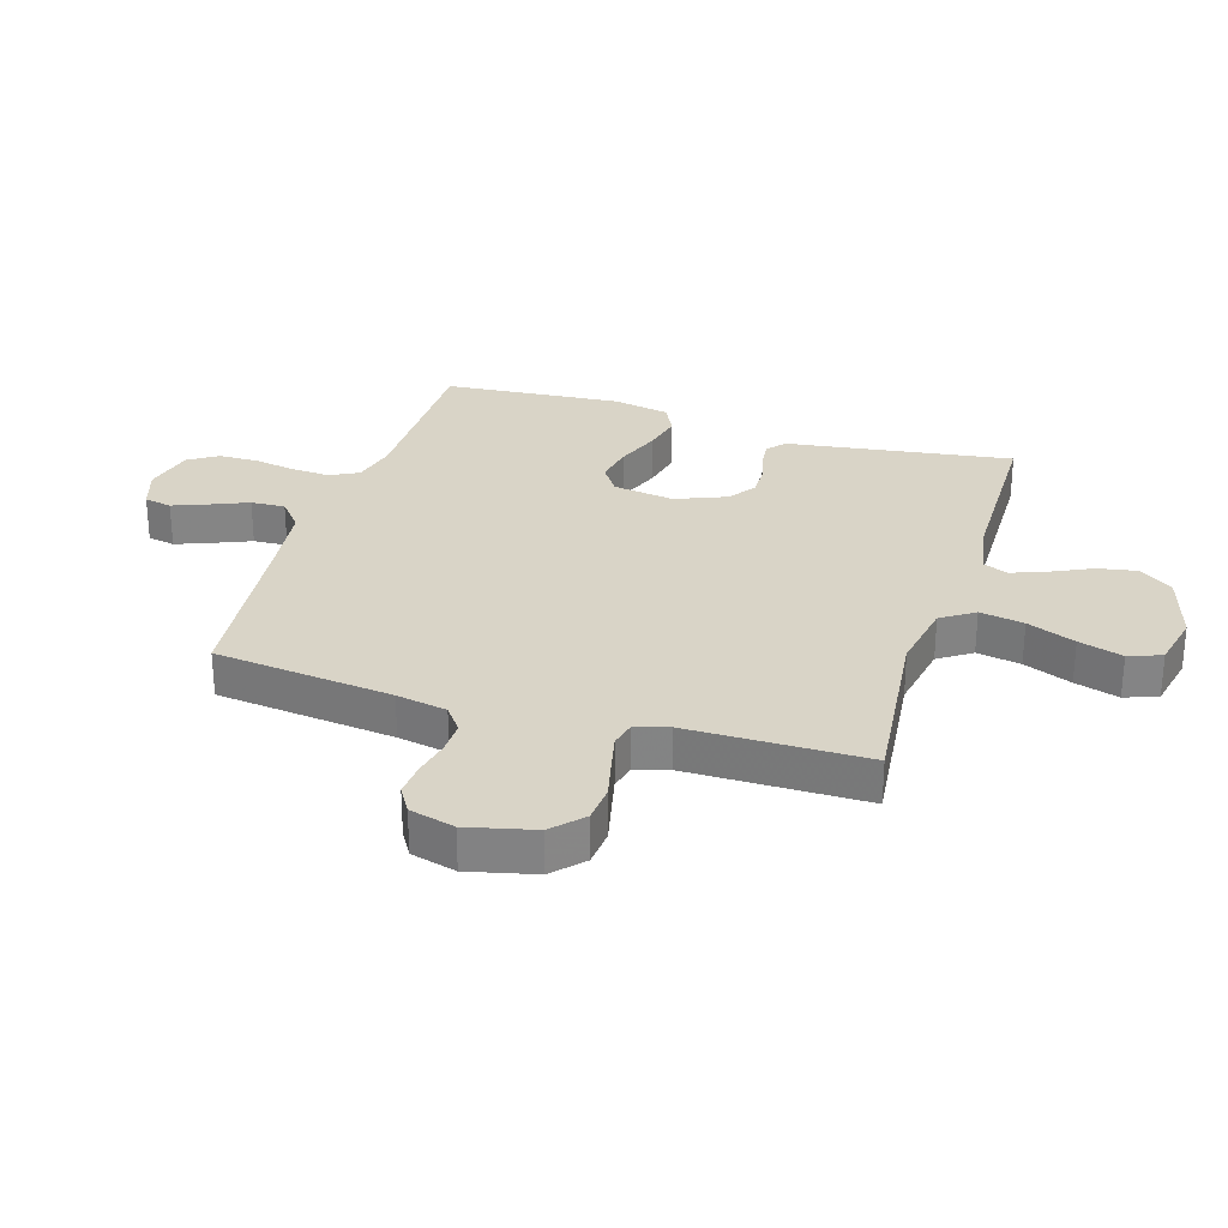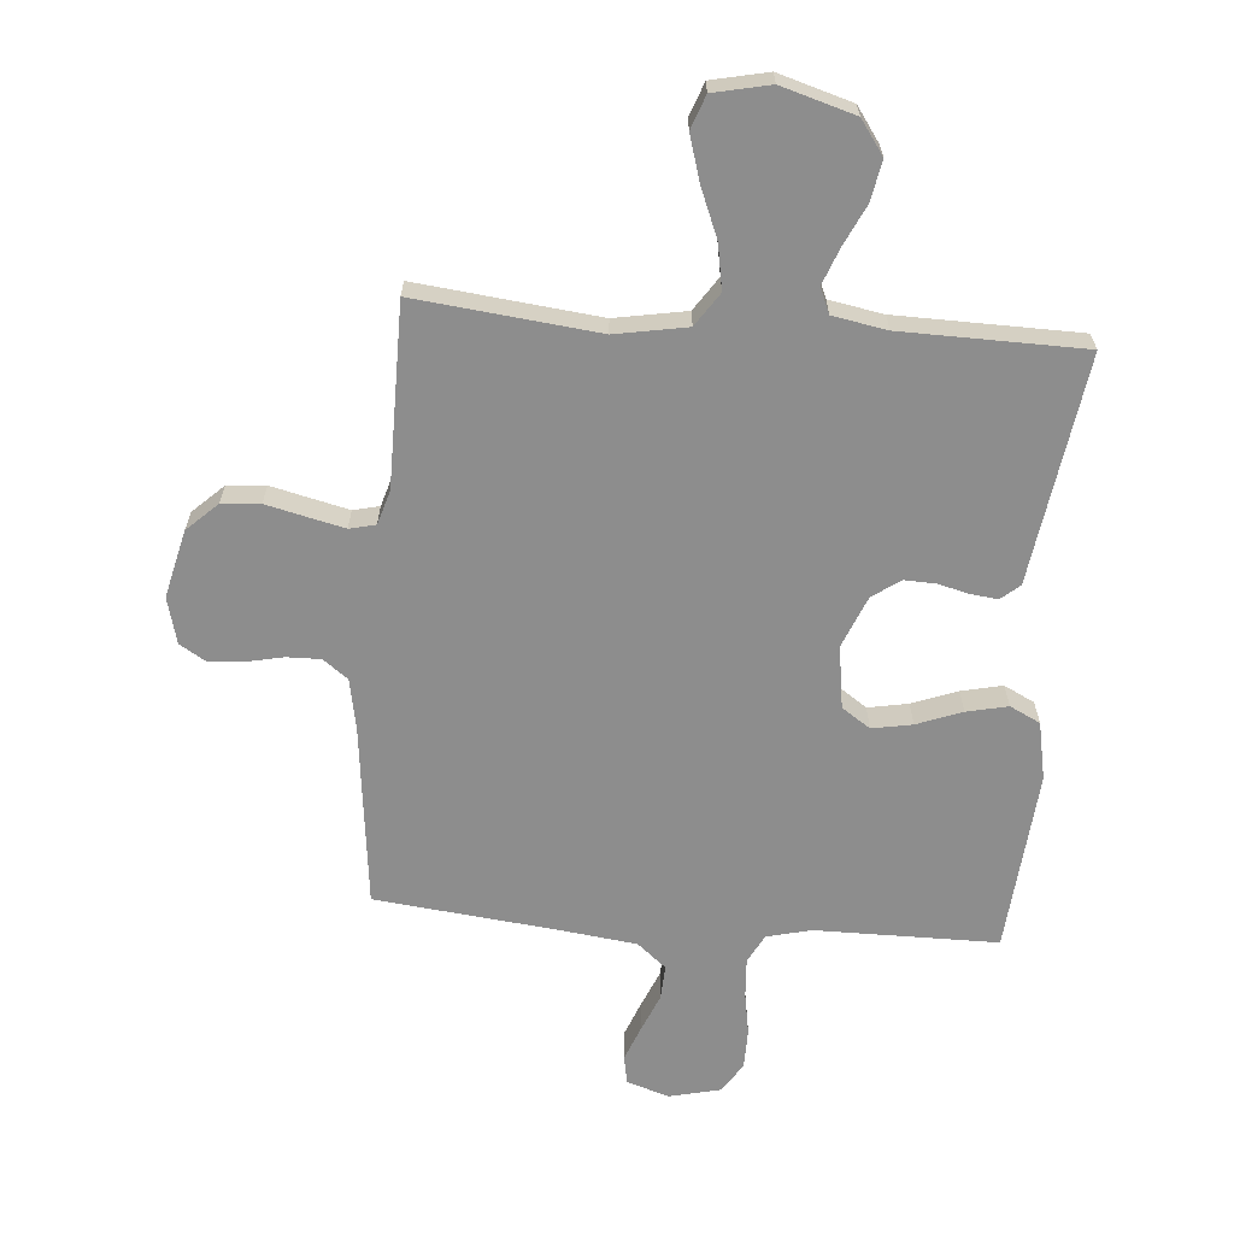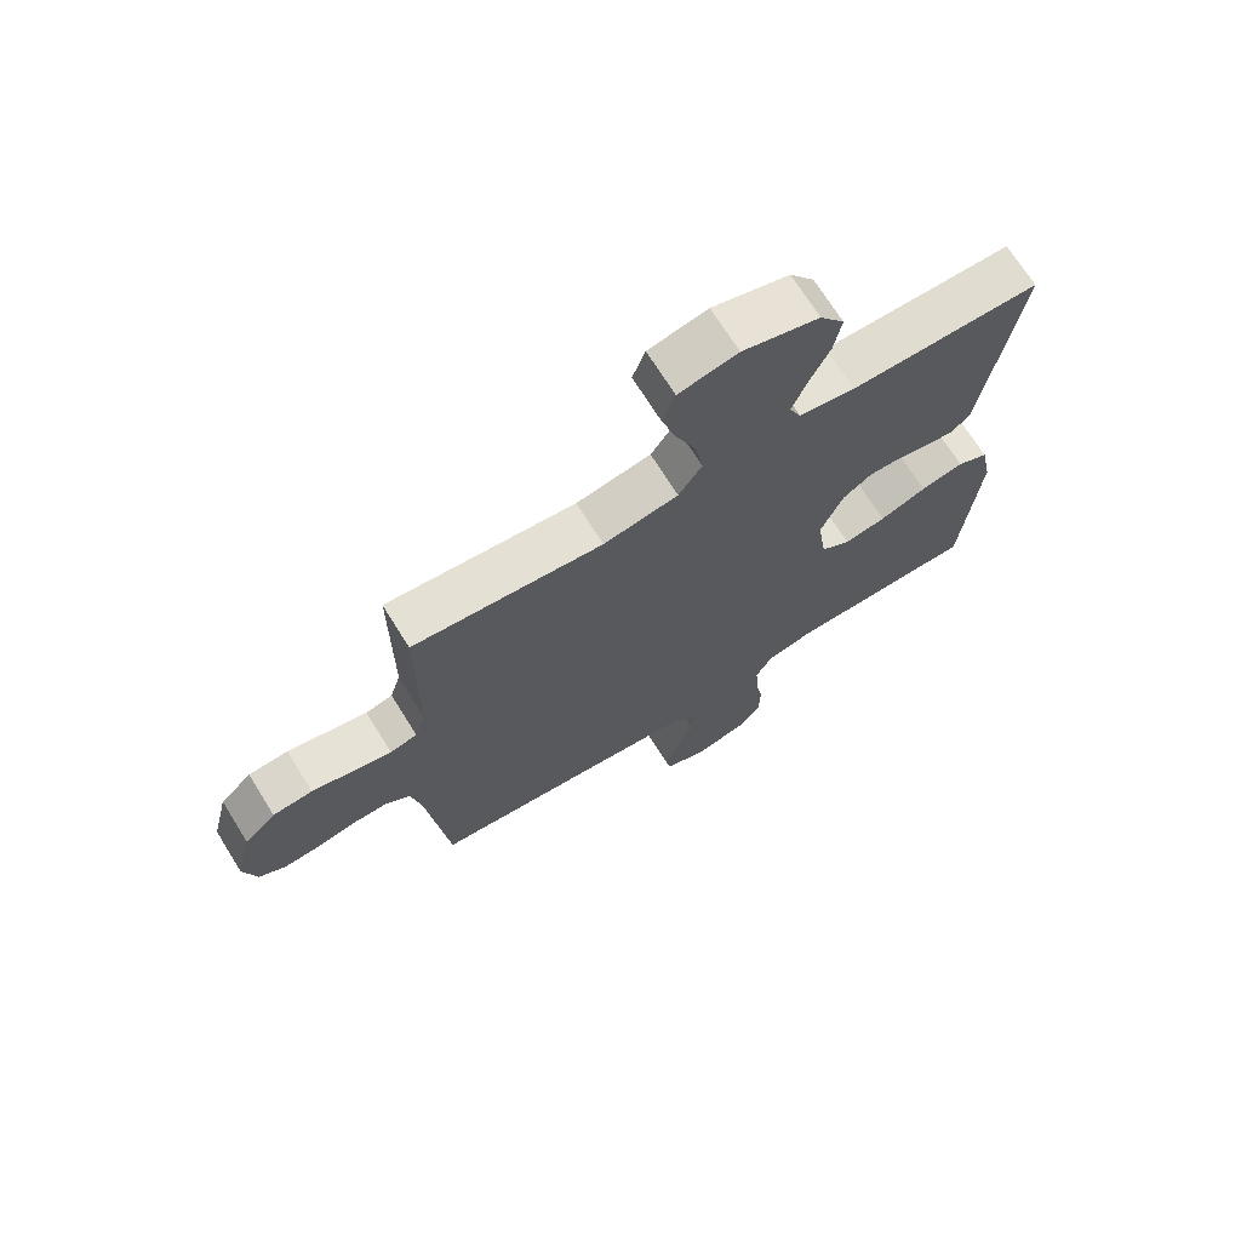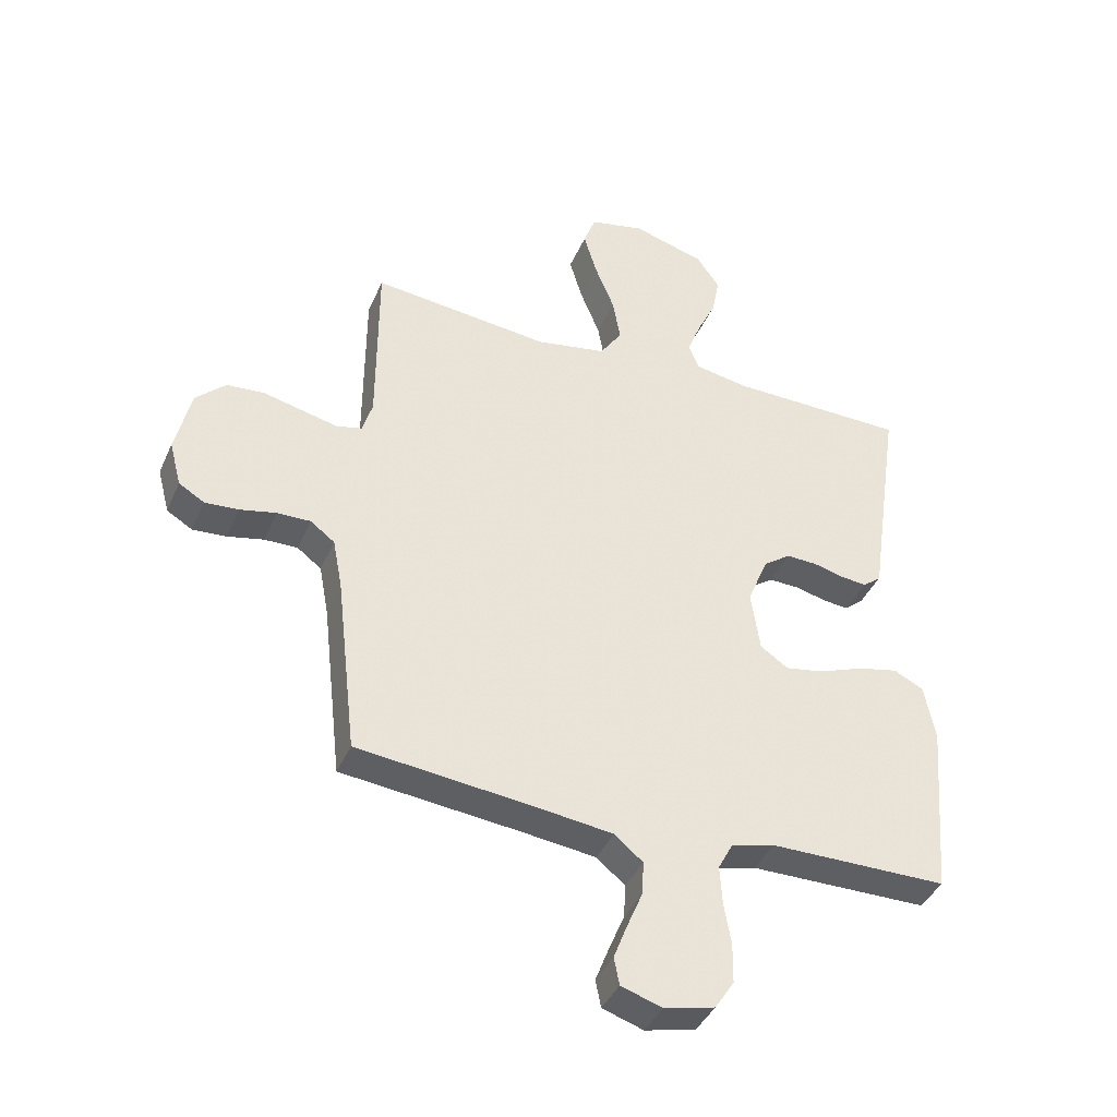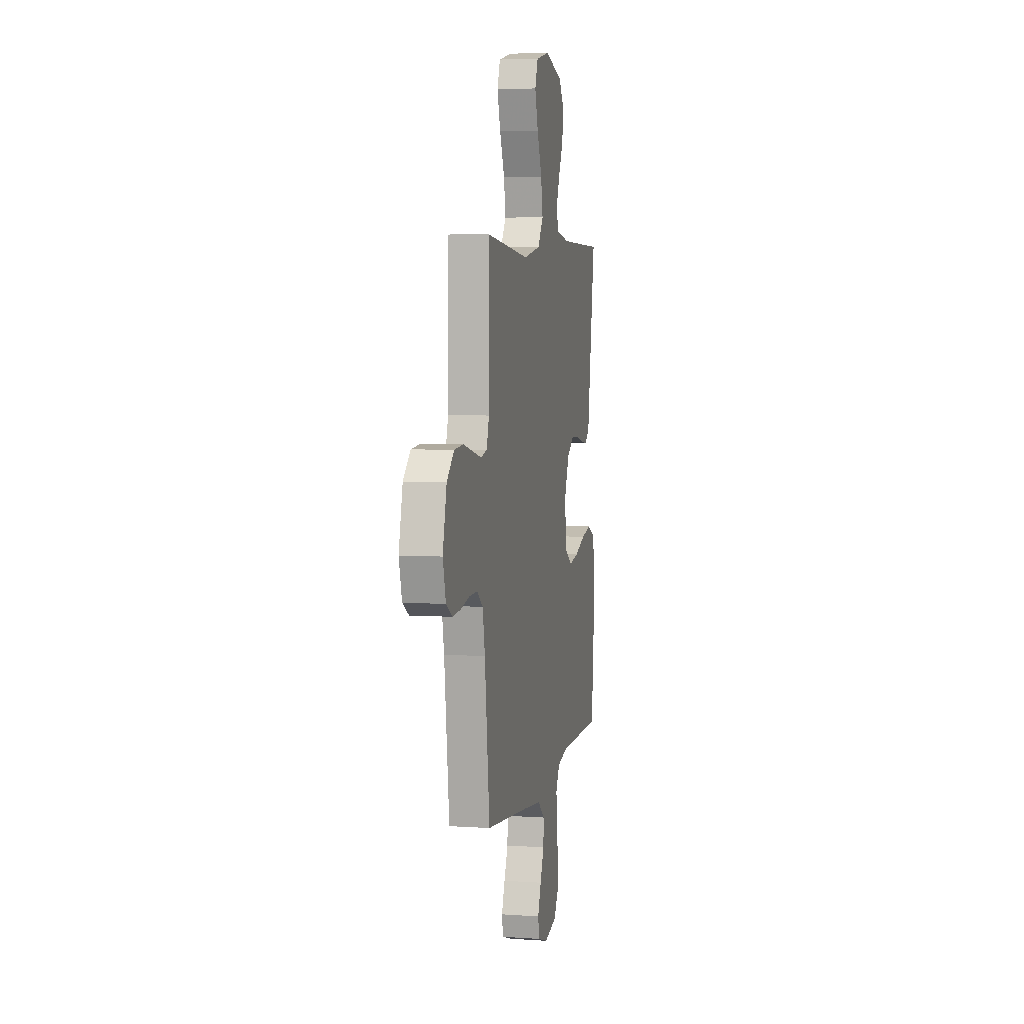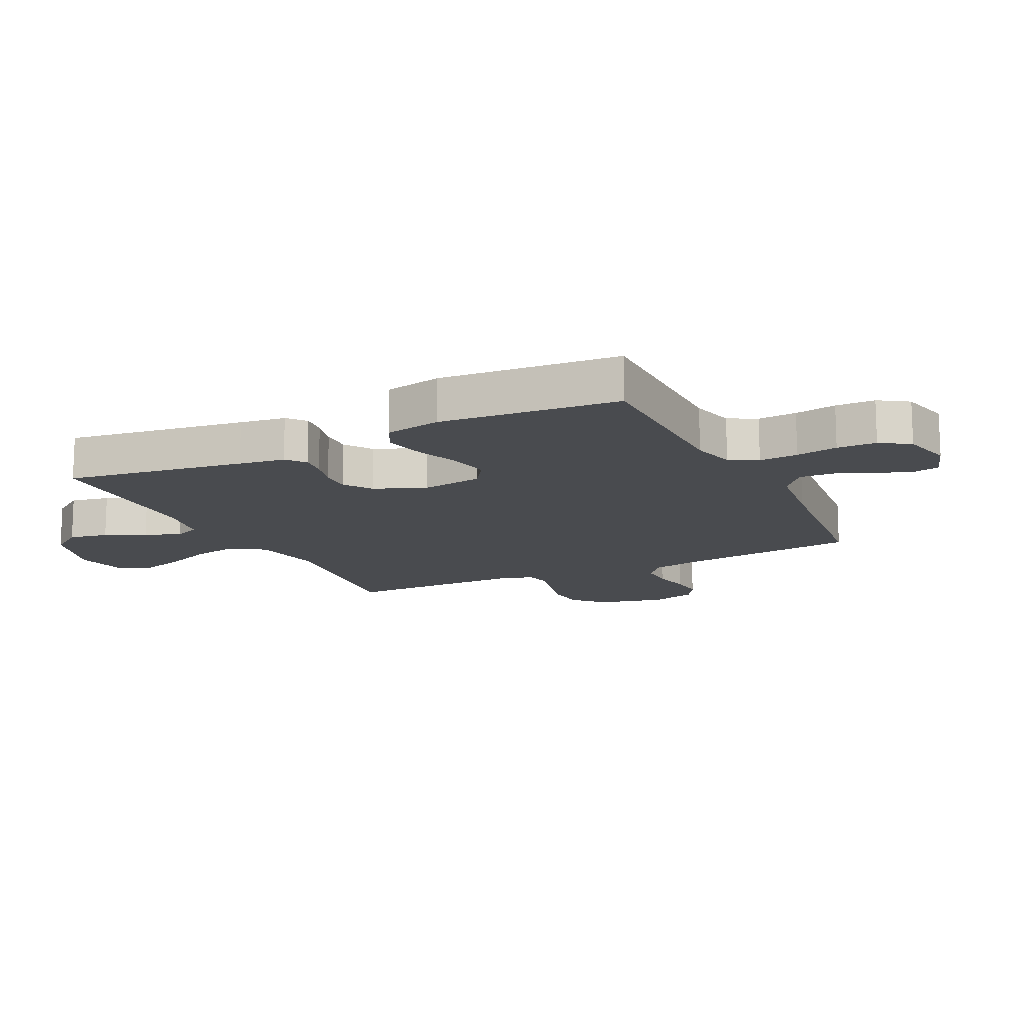
<metadata>
{"format":"obj","ext":"obj","renderer":"f3d","projection":"perspective","resolution":1024,"background":"white","views":[{"elev":28.7,"azim":-72.7,"up":"+Y"},{"elev":-64.6,"azim":-4.6,"up":"+Y"},{"elev":70.4,"azim":-31.9,"up":"+Z"},{"elev":-40.2,"azim":-22.1,"up":"+Z"},{"elev":5.4,"azim":-78.0,"up":"+Z"},{"elev":-14.2,"azim":116.2,"up":"+Y"}]}
</metadata>
<code>
v -0.5 0.07 -0.5
v -0.534 0.07 -0.2
v -0.55 0.07 -0.115
v -0.591 0.07 -0.084
v -0.647 0.07 -0.085
v -0.708 0.07 -0.098
v -0.765 0.07 -0.102
v -0.808 0.07 -0.076
v -0.828 0.07 0
v -0.801 0.07 0.112
v -0.751 0.07 0.159
v -0.688 0.07 0.164
v -0.621 0.07 0.148
v -0.561 0.07 0.134
v -0.518 0.07 0.144
v -0.501 0.07 0.2
v -0.5 0.07 0.5
v -0.2 0.07 0.467
v -0.082 0.07 0.488
v -0.045 0.07 0.543
v -0.058 0.07 0.617
v -0.091 0.07 0.698
v -0.113 0.07 0.772
v -0.093 0.07 0.827
v 0 0.07 0.847
v 0.121 0.07 0.811
v 0.16 0.07 0.756
v 0.148 0.07 0.69
v 0.116 0.07 0.623
v 0.093 0.07 0.563
v 0.111 0.07 0.521
v 0.2 0.07 0.505
v 0.5 0.07 0.5
v 0.456 0.07 0.2
v 0.445 0.07 0.123
v 0.414 0.07 0.097
v 0.37 0.07 0.102
v 0.319 0.07 0.115
v 0.267 0.07 0.117
v 0.221 0.07 0.085
v 0.186 0.07 0
v 0.201 0.07 -0.103
v 0.248 0.07 -0.135
v 0.314 0.07 -0.123
v 0.388 0.07 -0.095
v 0.456 0.07 -0.08
v 0.506 0.07 -0.105
v 0.525 0.07 -0.2
v 0.5 0.07 -0.5
v 0.2 0.07 -0.501
v 0.127 0.07 -0.519
v 0.102 0.07 -0.566
v 0.106 0.07 -0.631
v 0.118 0.07 -0.701
v 0.117 0.07 -0.767
v 0.085 0.07 -0.816
v 0 0.07 -0.836
v -0.069 0.07 -0.813
v -0.078 0.07 -0.767
v -0.055 0.07 -0.708
v -0.029 0.07 -0.646
v -0.026 0.07 -0.589
v -0.074 0.07 -0.549
v -0.2 0.07 -0.533
v -0.5 0 -0.5
v -0.534 0 -0.2
v -0.55 0 -0.115
v -0.591 0 -0.084
v -0.647 0 -0.085
v -0.708 0 -0.098
v -0.765 0 -0.102
v -0.808 0 -0.076
v -0.828 0 0
v -0.801 0 0.112
v -0.751 0 0.159
v -0.688 0 0.164
v -0.621 0 0.148
v -0.561 0 0.134
v -0.518 0 0.144
v -0.501 0 0.2
v -0.5 0 0.5
v -0.2 0 0.467
v -0.082 0 0.488
v -0.045 0 0.543
v -0.058 0 0.617
v -0.091 0 0.698
v -0.113 0 0.772
v -0.093 0 0.827
v 0 0 0.847
v 0.121 0 0.811
v 0.16 0 0.756
v 0.148 0 0.69
v 0.116 0 0.623
v 0.093 0 0.563
v 0.111 0 0.521
v 0.2 0 0.505
v 0.5 0 0.5
v 0.456 0 0.2
v 0.445 0 0.123
v 0.414 0 0.097
v 0.37 0 0.102
v 0.319 0 0.115
v 0.267 0 0.117
v 0.221 0 0.085
v 0.186 0 0
v 0.201 0 -0.103
v 0.248 0 -0.135
v 0.314 0 -0.123
v 0.388 0 -0.095
v 0.456 0 -0.08
v 0.506 0 -0.105
v 0.525 0 -0.2
v 0.5 0 -0.5
v 0.2 0 -0.501
v 0.127 0 -0.519
v 0.102 0 -0.566
v 0.106 0 -0.631
v 0.118 0 -0.701
v 0.117 0 -0.767
v 0.085 0 -0.816
v 0 0 -0.836
v -0.069 0 -0.813
v -0.078 0 -0.767
v -0.055 0 -0.708
v -0.029 0 -0.646
v -0.026 0 -0.589
v -0.074 0 -0.549
v -0.2 0 -0.533
f 58 59 60 61
f 56 57 58 61
f 56 61 62
f 53 54 55 56
f 52 53 56 62
f 51 52 62 63
f 47 48 49 50
f 44 45 46 47
f 43 44 47 50
f 42 43 50 51
f 35 36 37 38
f 34 35 38 39
f 32 33 34 39
f 31 32 39 40
f 26 27 28 29
f 26 29 30
f 25 26 30
f 24 25 30
f 21 22 23 24
f 20 21 24 30
f 19 20 30 31
f 16 17 18
f 15 16 18 19
f 10 11 12 13
f 10 13 14
f 9 10 14
f 8 9 14 15
f 5 6 7 8
f 4 5 8 15
f 64 1 2
f 64 2 3
f 63 64 3
f 41 42 51 63
f 41 63 3
f 19 31 40 41
f 15 19 41
f 3 4 15 41
f 125 124 123 122
f 125 122 121 120
f 126 125 120
f 120 119 118 117
f 126 120 117 116
f 127 126 116 115
f 114 113 112 111
f 111 110 109 108
f 114 111 108 107
f 115 114 107 106
f 102 101 100 99
f 103 102 99 98
f 103 98 97 96
f 104 103 96 95
f 93 92 91 90
f 94 93 90
f 94 90 89
f 94 89 88
f 88 87 86 85
f 94 88 85 84
f 95 94 84 83
f 82 81 80
f 83 82 80 79
f 77 76 75 74
f 78 77 74
f 78 74 73
f 79 78 73 72
f 72 71 70 69
f 79 72 69 68
f 66 65 128
f 67 66 128
f 67 128 127
f 127 115 106 105
f 67 127 105
f 105 104 95 83
f 105 83 79
f 105 79 68 67
f 1 65 66 2
f 2 66 67 3
f 3 67 68 4
f 4 68 69 5
f 5 69 70 6
f 6 70 71 7
f 7 71 72 8
f 8 72 73 9
f 9 73 74 10
f 10 74 75 11
f 11 75 76 12
f 12 76 77 13
f 13 77 78 14
f 14 78 79 15
f 15 79 80 16
f 16 80 81 17
f 17 81 82 18
f 18 82 83 19
f 19 83 84 20
f 20 84 85 21
f 21 85 86 22
f 22 86 87 23
f 23 87 88 24
f 24 88 89 25
f 25 89 90 26
f 26 90 91 27
f 27 91 92 28
f 28 92 93 29
f 29 93 94 30
f 30 94 95 31
f 31 95 96 32
f 32 96 97 33
f 33 97 98 34
f 34 98 99 35
f 35 99 100 36
f 36 100 101 37
f 37 101 102 38
f 38 102 103 39
f 39 103 104 40
f 40 104 105 41
f 41 105 106 42
f 42 106 107 43
f 43 107 108 44
f 44 108 109 45
f 45 109 110 46
f 46 110 111 47
f 47 111 112 48
f 48 112 113 49
f 49 113 114 50
f 50 114 115 51
f 51 115 116 52
f 52 116 117 53
f 53 117 118 54
f 54 118 119 55
f 55 119 120 56
f 56 120 121 57
f 57 121 122 58
f 58 122 123 59
f 59 123 124 60
f 60 124 125 61
f 61 125 126 62
f 62 126 127 63
f 63 127 128 64
f 64 128 65 1

</code>
